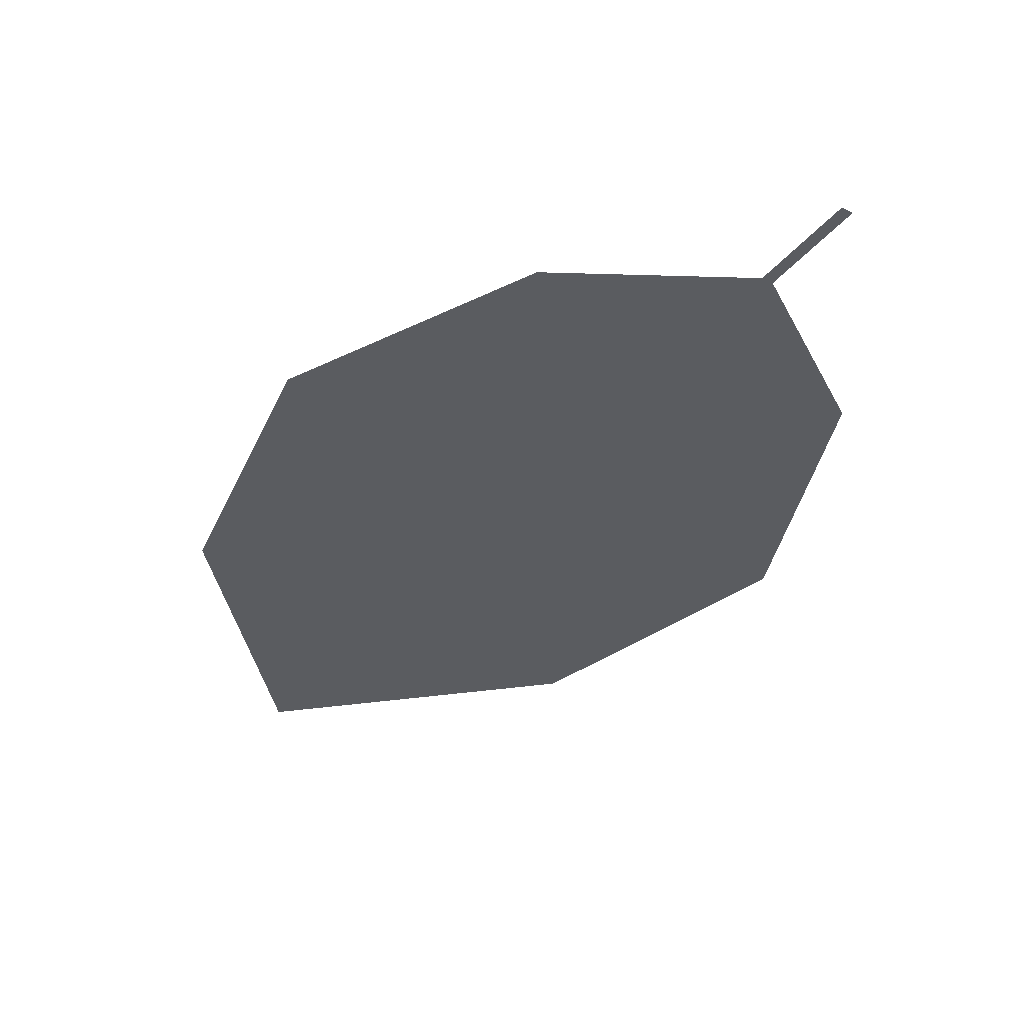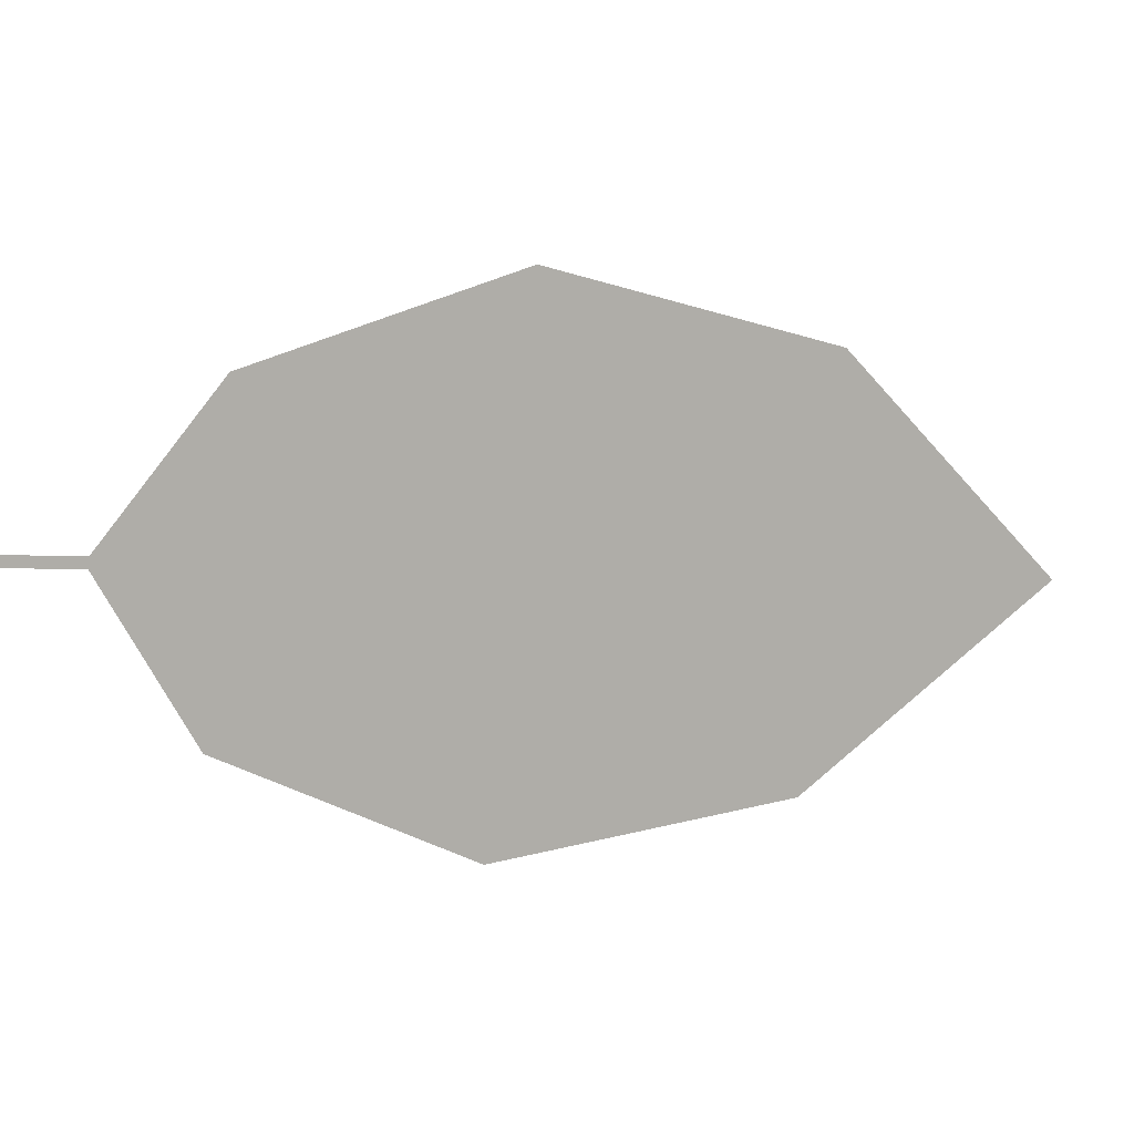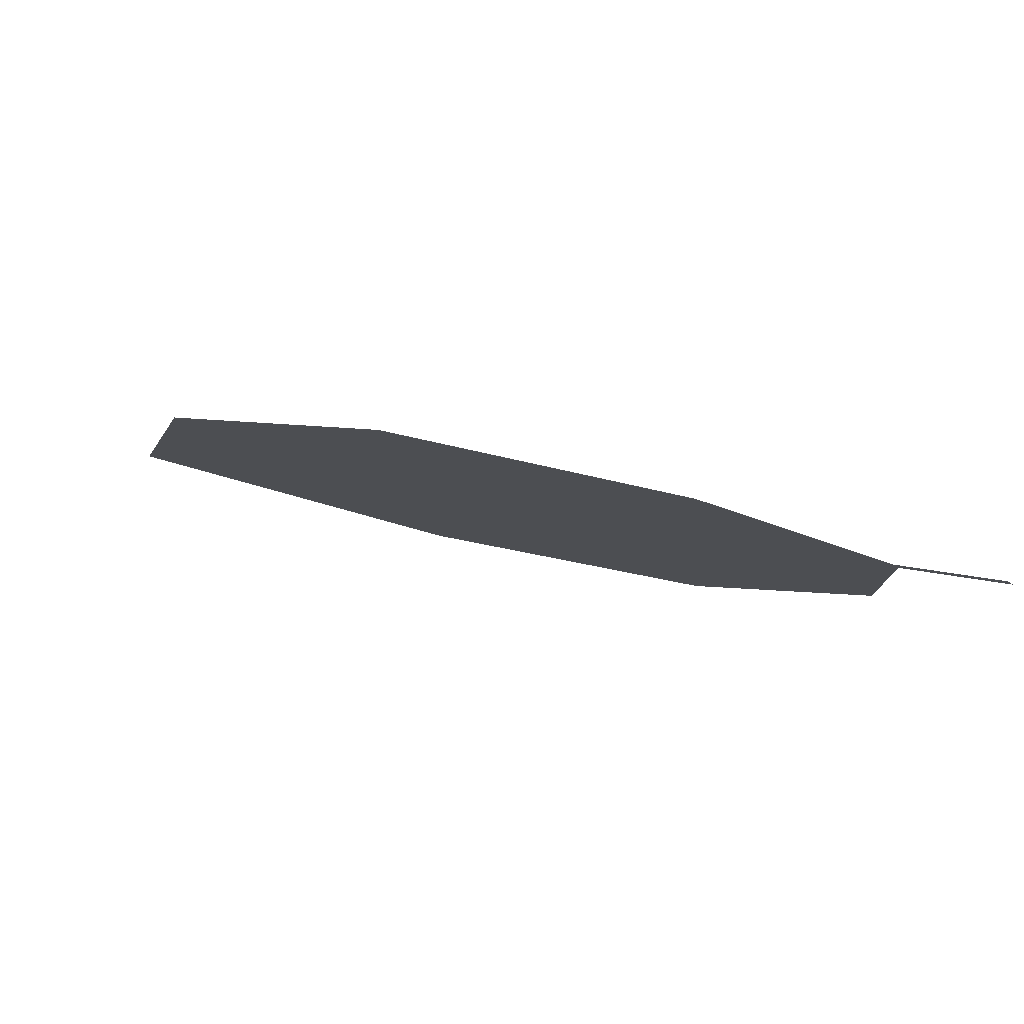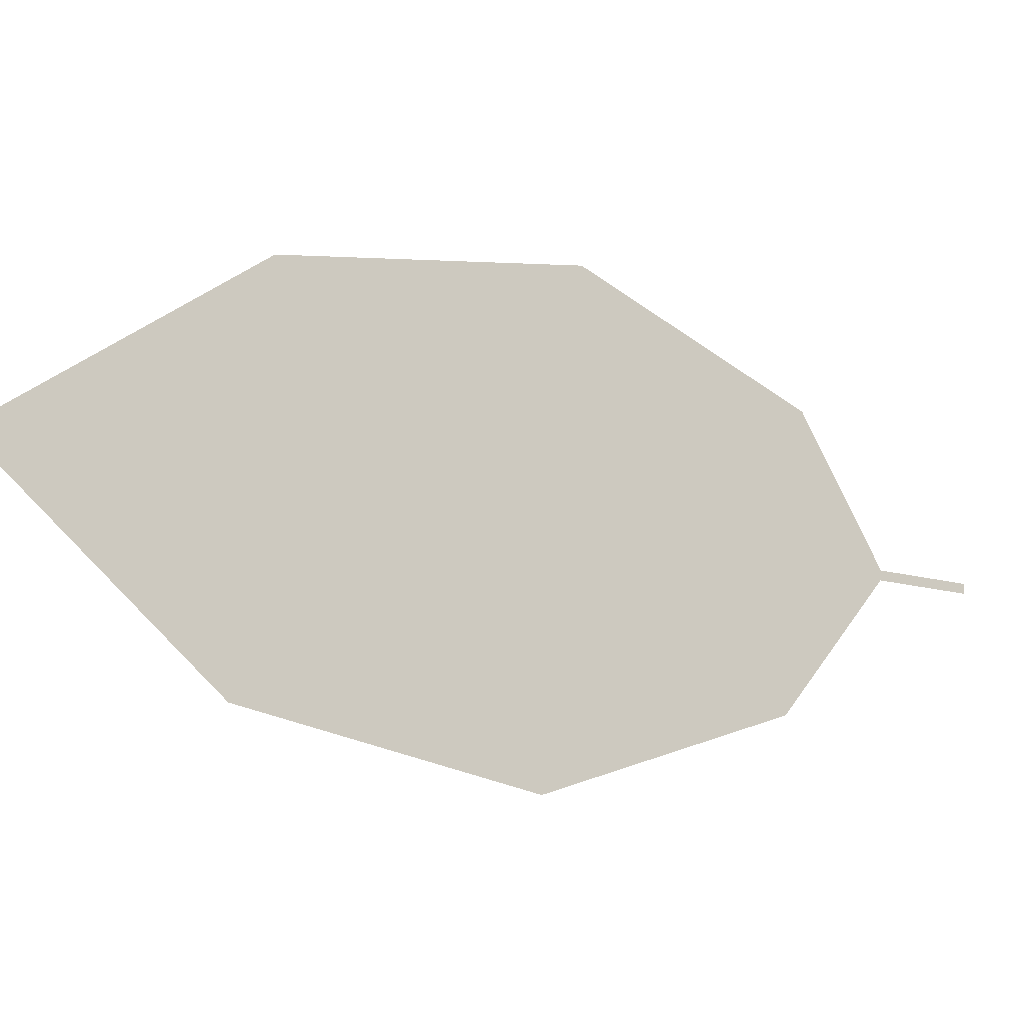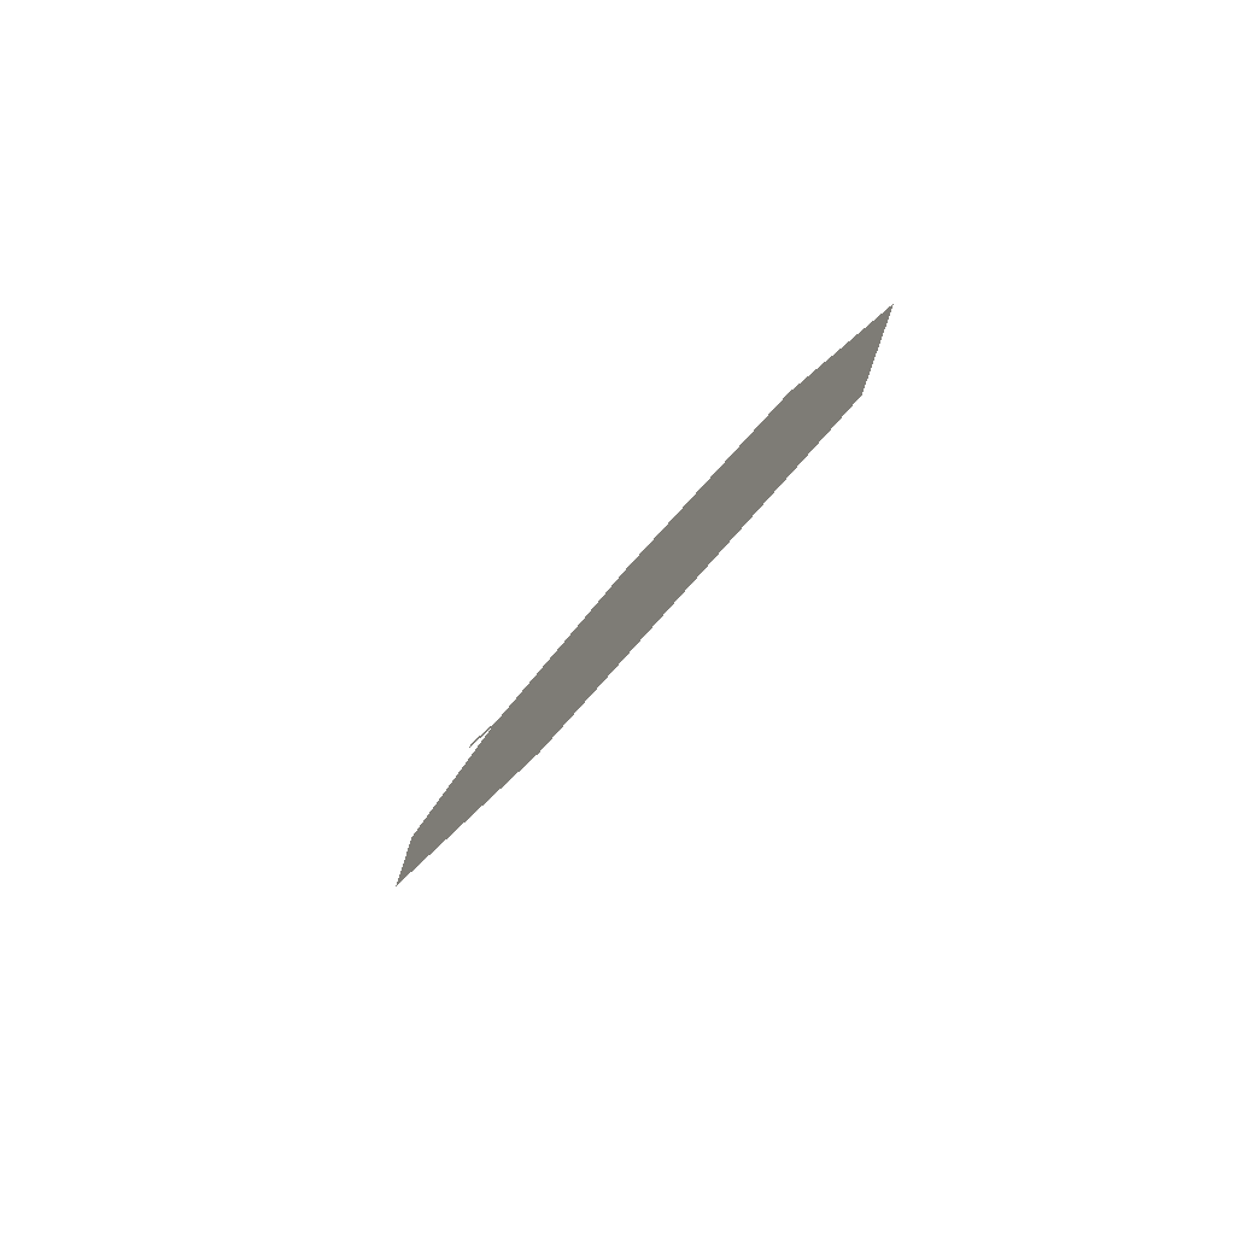
<metadata>
{"format":"obj","ext":"obj","renderer":"f3d","projection":"perspective","resolution":1024,"background":"white","views":[{"elev":-59.5,"azim":-160.9,"up":"+Z"},{"elev":-73.2,"azim":-46.3,"up":"+Z"},{"elev":-30.2,"azim":175.0,"up":"+Z"},{"elev":70.9,"azim":143.5,"up":"+Z"},{"elev":-49.3,"azim":41.4,"up":"+Y"}]}
</metadata>
<code>
o Leaves.020_leaves.020
v -0.109 -0.198 1.404
v -0.09812 -0.2063 1.41
v -0.108 -0.1969 1.403
v -0.09715 -0.2052 1.41
v -0.007556 -0.2371 1.446
v -0.07215 -0.1972 1.413
v -0.03526 -0.2067 1.426
v -0.04655 -0.2819 1.454
v 9.2e-05 -0.2802 1.466
v -0.084 -0.2627 1.437
v -0.1014 -0.2308 1.419
f 1 2 4 3
f 8 5 4 2
f 5 7 6 4
f 8 9 5
f 2 11 10 8

</code>
